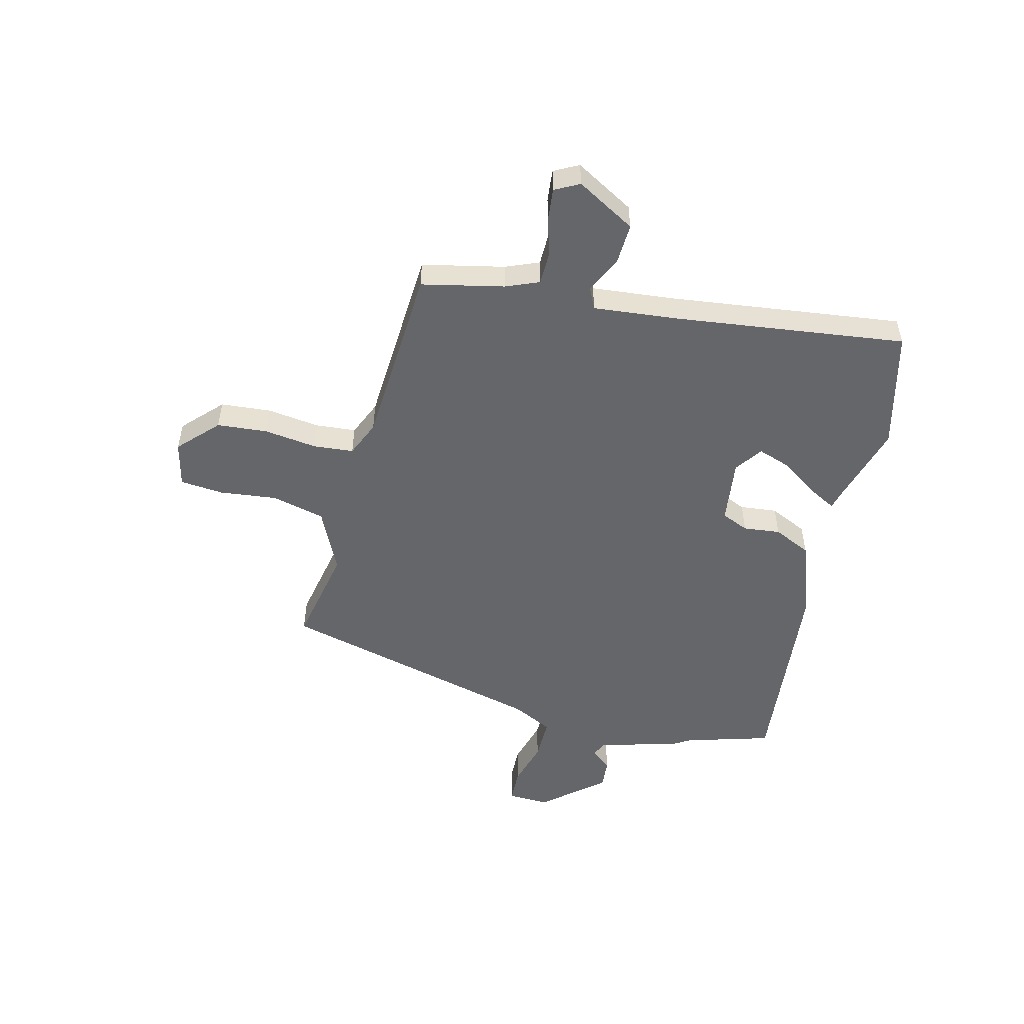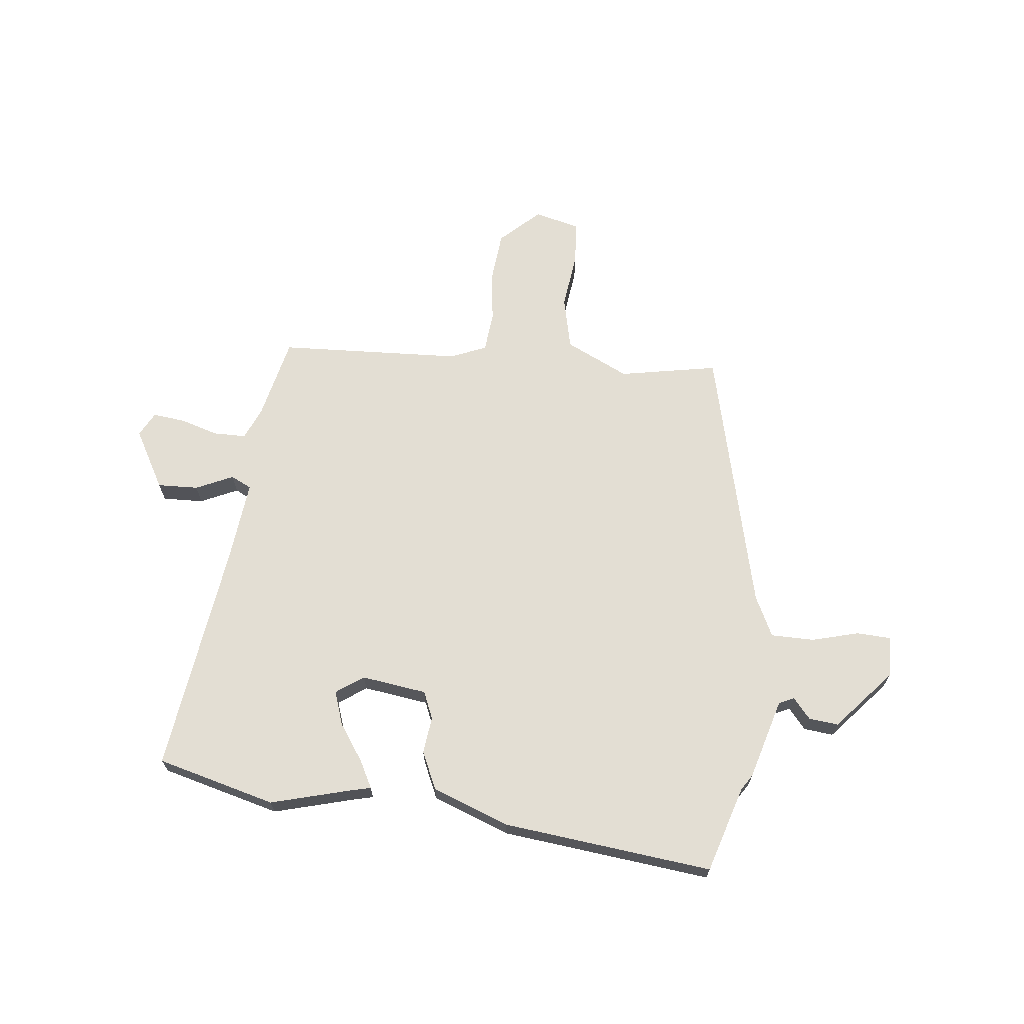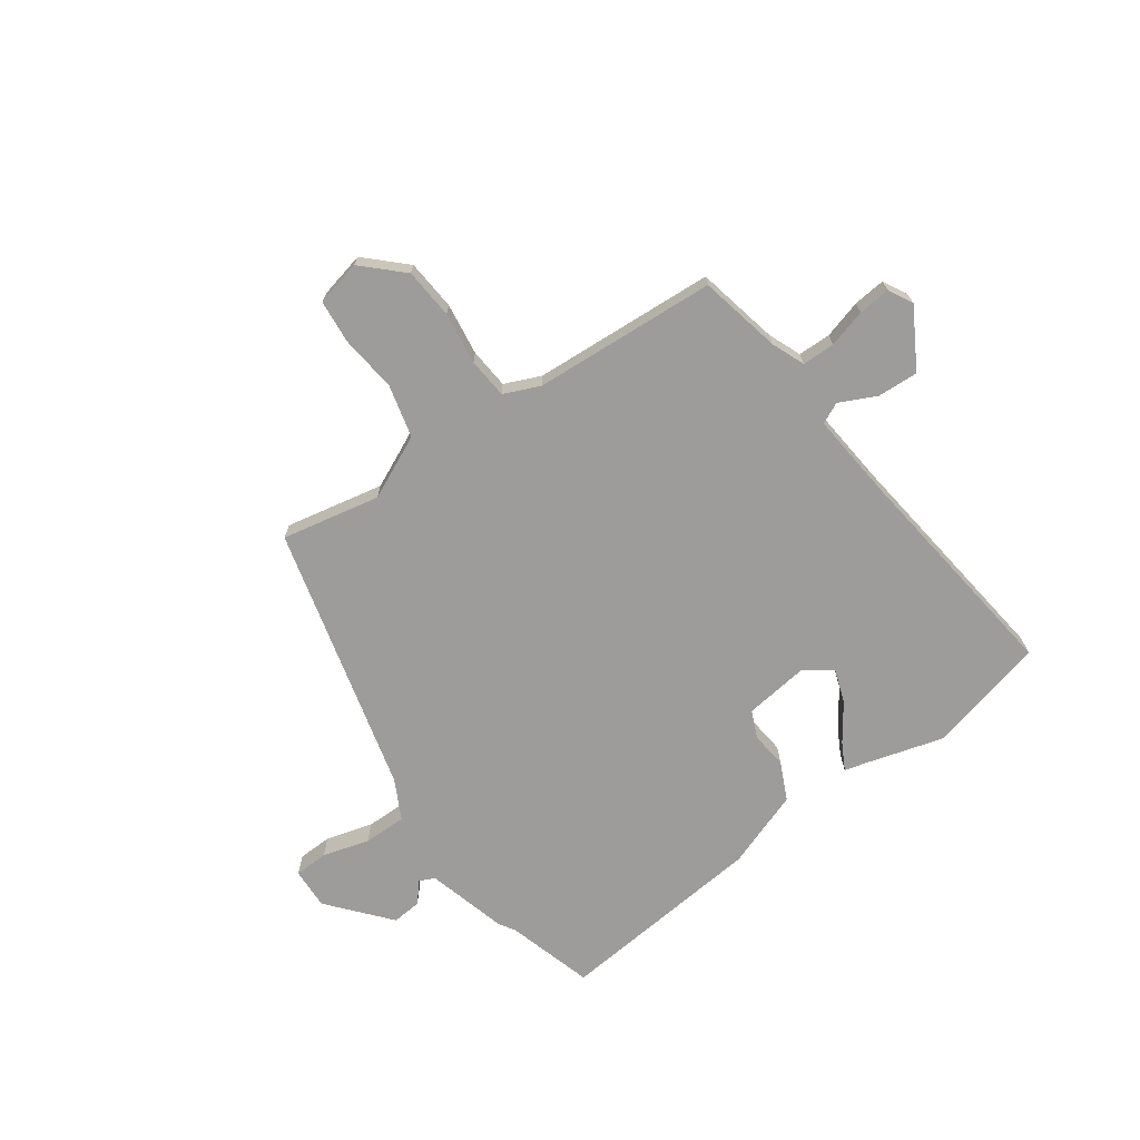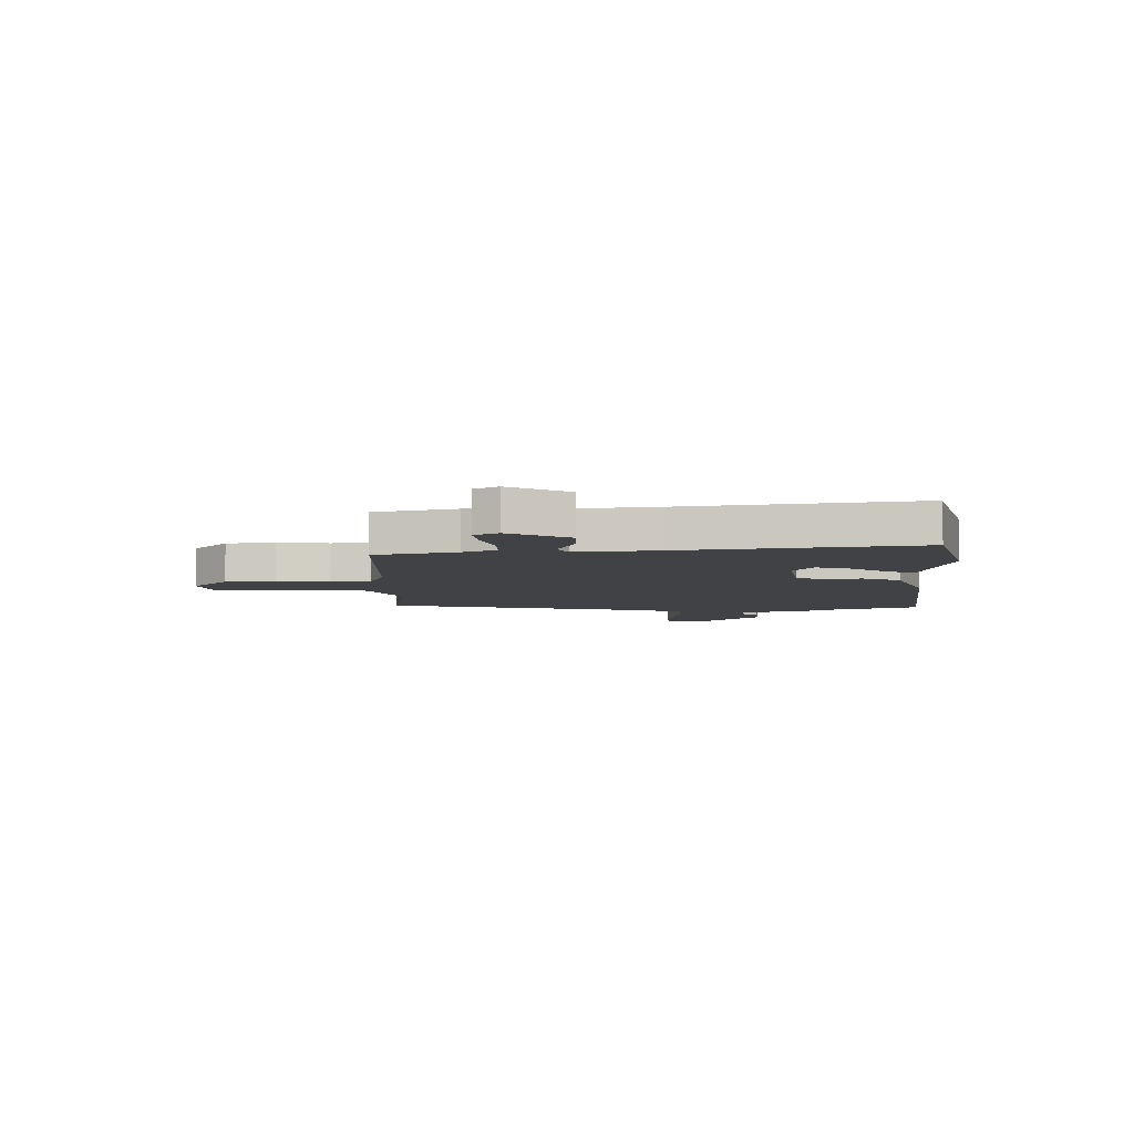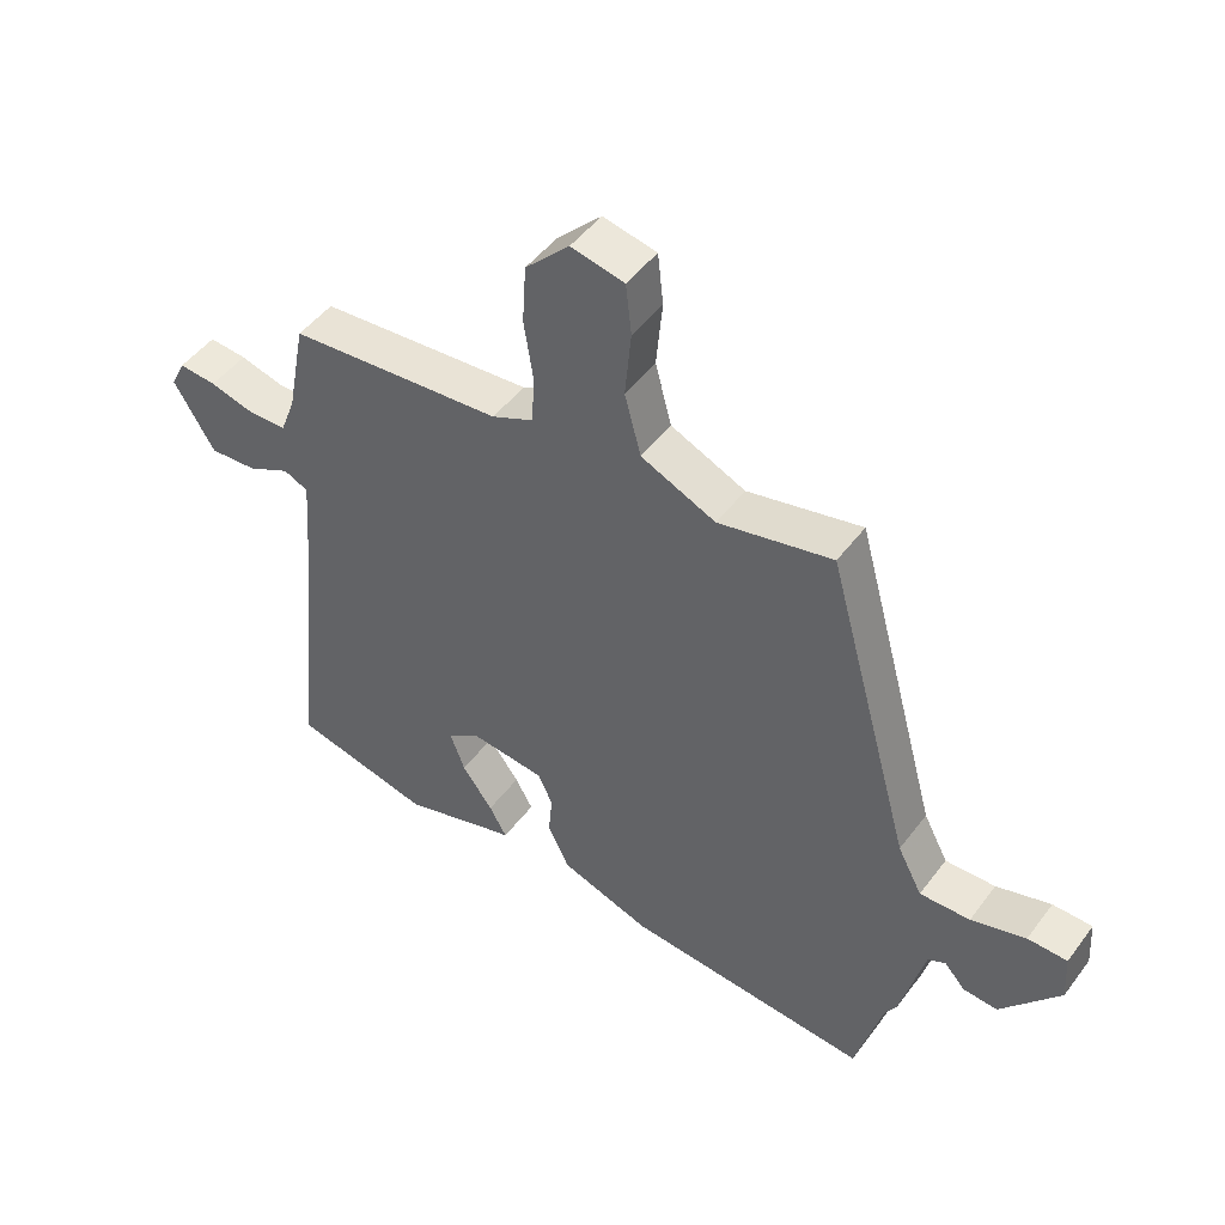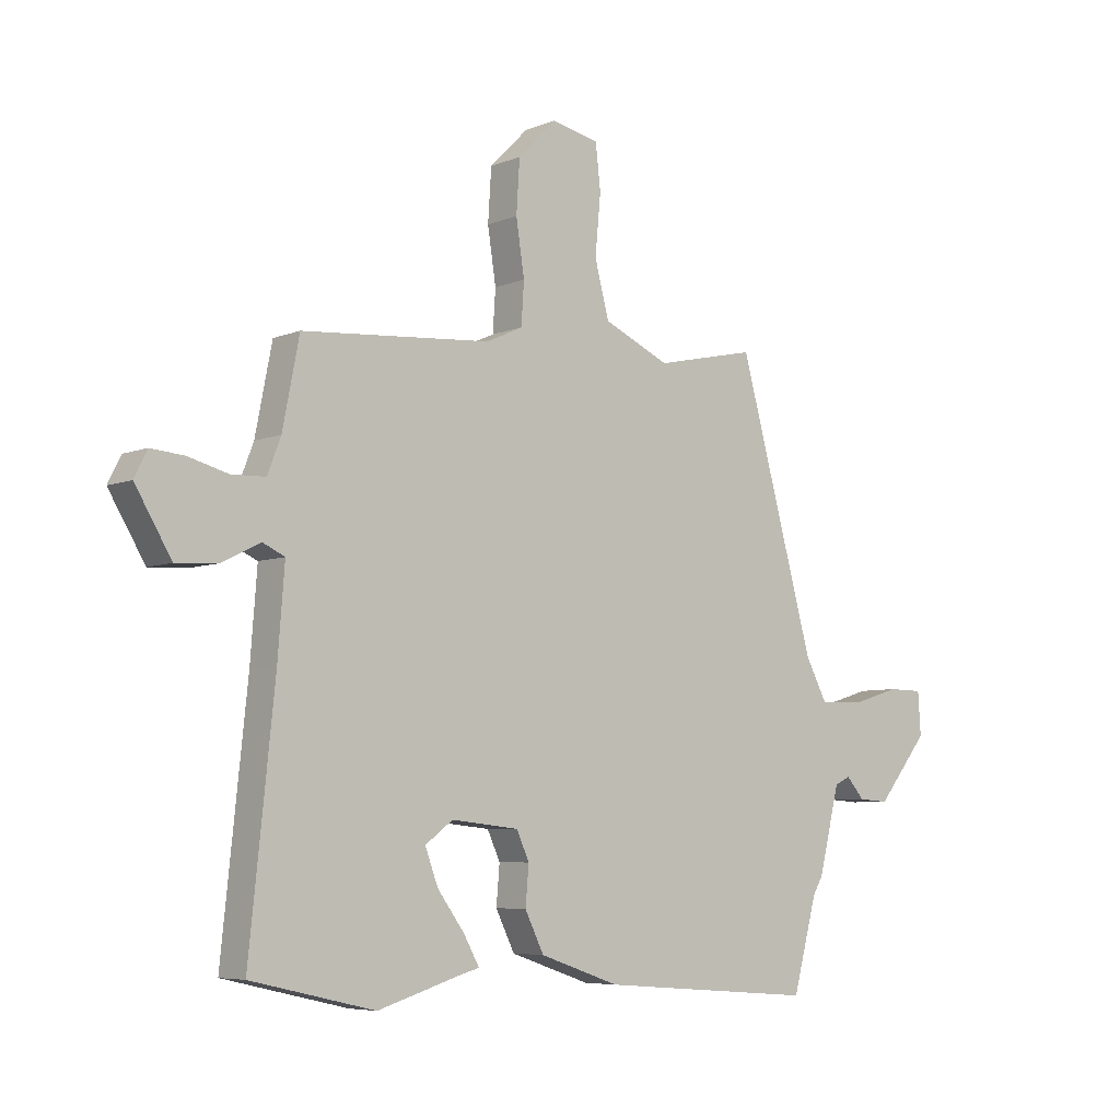
<metadata>
{"format":"obj","ext":"obj","renderer":"f3d","projection":"perspective","resolution":1024,"background":"white","views":[{"elev":-51.7,"azim":77.2,"up":"+Y"},{"elev":67.3,"azim":-171.9,"up":"+Y"},{"elev":-70.3,"azim":36.5,"up":"+Y"},{"elev":-6.3,"azim":93.5,"up":"+Y"},{"elev":48.0,"azim":-144.9,"up":"+Z"},{"elev":-6.2,"azim":140.0,"up":"+Z"}]}
</metadata>
<code>
v 0.575 0.07 -0.483
v 0.353 0.07 -0.534
v 0.209 0.07 -0.49
v 0.169 0.07 -0.479
v 0.197 0.07 -0.429
v 0.246 0.07 -0.362
v 0.269 0.07 -0.3
v 0.219 0.07 -0.263
v 0.098 0.07 -0.276
v 0.075 0.07 -0.326
v 0.081 0.07 -0.395
v 0.047 0.07 -0.464
v -0.097 0.07 -0.513
v -0.488 0.07 -0.544
v -0.532 0.07 -0.382
v -0.55 0.07 -0.352
v -0.588 0.07 -0.201
v -0.616 0.07 -0.187
v -0.649 0.07 -0.224
v -0.704 0.07 -0.228
v -0.797 0.07 -0.114
v -0.792 0.07 -0.037
v -0.729 0.07 -0.036
v -0.642 0.07 -0.062
v -0.562 0.07 -0.064
v -0.523 0.07 0.01
v -0.386 0.07 0.506
v -0.204 0.07 0.466
v -0.085 0.07 0.519
v -0.059 0.07 0.617
v -0.069 0.07 0.723
v -0.06 0.07 0.804
v 0.025 0.07 0.822
v 0.095 0.07 0.752
v 0.101 0.07 0.658
v 0.086 0.07 0.561
v 0.091 0.07 0.486
v 0.157 0.07 0.456
v 0.497 0.07 0.429
v 0.527 0.07 0.276
v 0.551 0.07 0.214
v 0.612 0.07 0.212
v 0.683 0.07 0.231
v 0.743 0.07 0.236
v 0.766 0.07 0.19
v 0.701 0.07 0.082
v 0.625 0.07 0.087
v 0.557 0.07 0.121
v 0.518 0.07 0.103
v 0.53 0.07 -0.052
v 0.575 0 -0.483
v 0.353 0 -0.534
v 0.209 0 -0.49
v 0.169 0 -0.479
v 0.197 0 -0.429
v 0.246 0 -0.362
v 0.269 0 -0.3
v 0.219 0 -0.263
v 0.098 0 -0.276
v 0.075 0 -0.326
v 0.081 0 -0.395
v 0.047 0 -0.464
v -0.097 0 -0.513
v -0.488 0 -0.544
v -0.532 0 -0.382
v -0.55 0 -0.352
v -0.588 0 -0.201
v -0.616 0 -0.187
v -0.649 0 -0.224
v -0.704 0 -0.228
v -0.797 0 -0.114
v -0.792 0 -0.037
v -0.729 0 -0.036
v -0.642 0 -0.062
v -0.562 0 -0.064
v -0.523 0 0.01
v -0.386 0 0.506
v -0.204 0 0.466
v -0.085 0 0.519
v -0.059 0 0.617
v -0.069 0 0.723
v -0.06 0 0.804
v 0.025 0 0.822
v 0.095 0 0.752
v 0.101 0 0.658
v 0.086 0 0.561
v 0.091 0 0.486
v 0.157 0 0.456
v 0.497 0 0.429
v 0.527 0 0.276
v 0.551 0 0.214
v 0.612 0 0.212
v 0.683 0 0.231
v 0.743 0 0.236
v 0.766 0 0.19
v 0.701 0 0.082
v 0.625 0 0.087
v 0.557 0 0.121
v 0.518 0 0.103
v 0.53 0 -0.052
f 46 47 48
f 45 46 48
f 44 45 48
f 43 44 48
f 42 43 48
f 41 42 48 49
f 40 41 49
f 38 39 40 49
f 37 38 49 50
f 34 35 36
f 33 34 36
f 32 33 36
f 31 32 36
f 30 31 36
f 29 30 36 37
f 37 50 1
f 29 37 1
f 28 29 1
f 22 23 24
f 21 22 24
f 20 21 24
f 19 20 24
f 18 19 24
f 17 18 24 25
f 17 25 26
f 16 17 26
f 15 16 26
f 26 27 28
f 15 26 28
f 14 15 28
f 13 14 28
f 12 13 28
f 11 12 28
f 10 11 28
f 3 4 5 6
f 3 6 7
f 2 3 7
f 1 2 7
f 28 1 7 8
f 9 10 28
f 8 9 28
f 98 97 96
f 98 96 95
f 98 95 94
f 98 94 93
f 98 93 92
f 99 98 92 91
f 99 91 90
f 99 90 89 88
f 100 99 88 87
f 86 85 84
f 86 84 83
f 86 83 82
f 86 82 81
f 86 81 80
f 87 86 80 79
f 51 100 87
f 51 87 79
f 51 79 78
f 74 73 72
f 74 72 71
f 74 71 70
f 74 70 69
f 74 69 68
f 75 74 68 67
f 76 75 67
f 76 67 66
f 76 66 65
f 78 77 76
f 78 76 65
f 78 65 64
f 78 64 63
f 78 63 62
f 78 62 61
f 78 61 60
f 56 55 54 53
f 57 56 53
f 57 53 52
f 57 52 51
f 58 57 51 78
f 78 60 59
f 78 59 58
f 1 51 52 2
f 2 52 53 3
f 3 53 54 4
f 4 54 55 5
f 5 55 56 6
f 6 56 57 7
f 7 57 58 8
f 8 58 59 9
f 9 59 60 10
f 10 60 61 11
f 11 61 62 12
f 12 62 63 13
f 13 63 64 14
f 14 64 65 15
f 15 65 66 16
f 16 66 67 17
f 17 67 68 18
f 18 68 69 19
f 19 69 70 20
f 20 70 71 21
f 21 71 72 22
f 22 72 73 23
f 23 73 74 24
f 24 74 75 25
f 25 75 76 26
f 26 76 77 27
f 27 77 78 28
f 28 78 79 29
f 29 79 80 30
f 30 80 81 31
f 31 81 82 32
f 32 82 83 33
f 33 83 84 34
f 34 84 85 35
f 35 85 86 36
f 36 86 87 37
f 37 87 88 38
f 38 88 89 39
f 39 89 90 40
f 40 90 91 41
f 41 91 92 42
f 42 92 93 43
f 43 93 94 44
f 44 94 95 45
f 45 95 96 46
f 46 96 97 47
f 47 97 98 48
f 48 98 99 49
f 49 99 100 50
f 50 100 51 1

</code>
